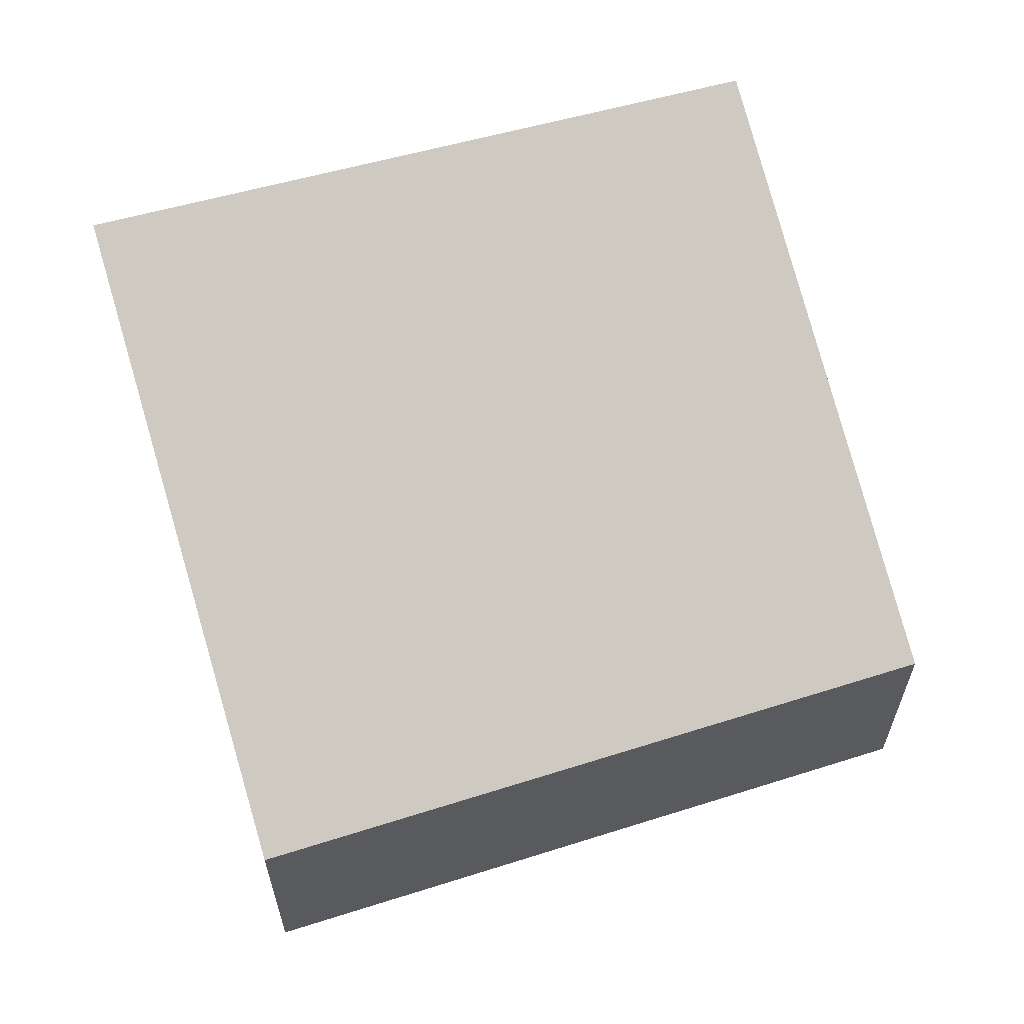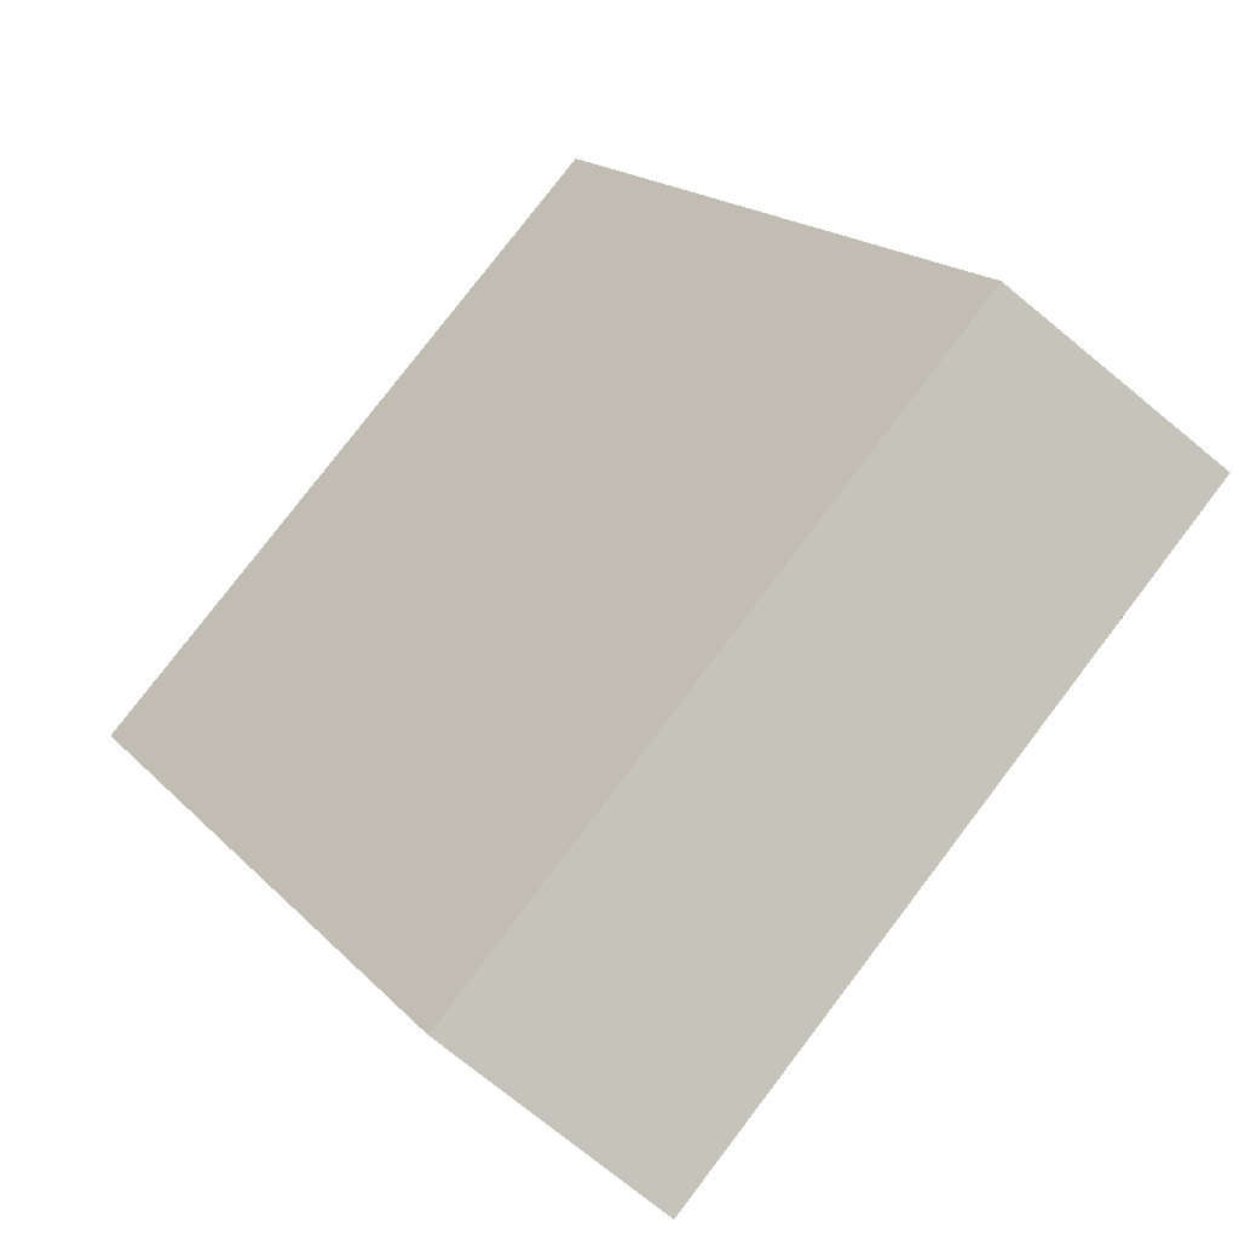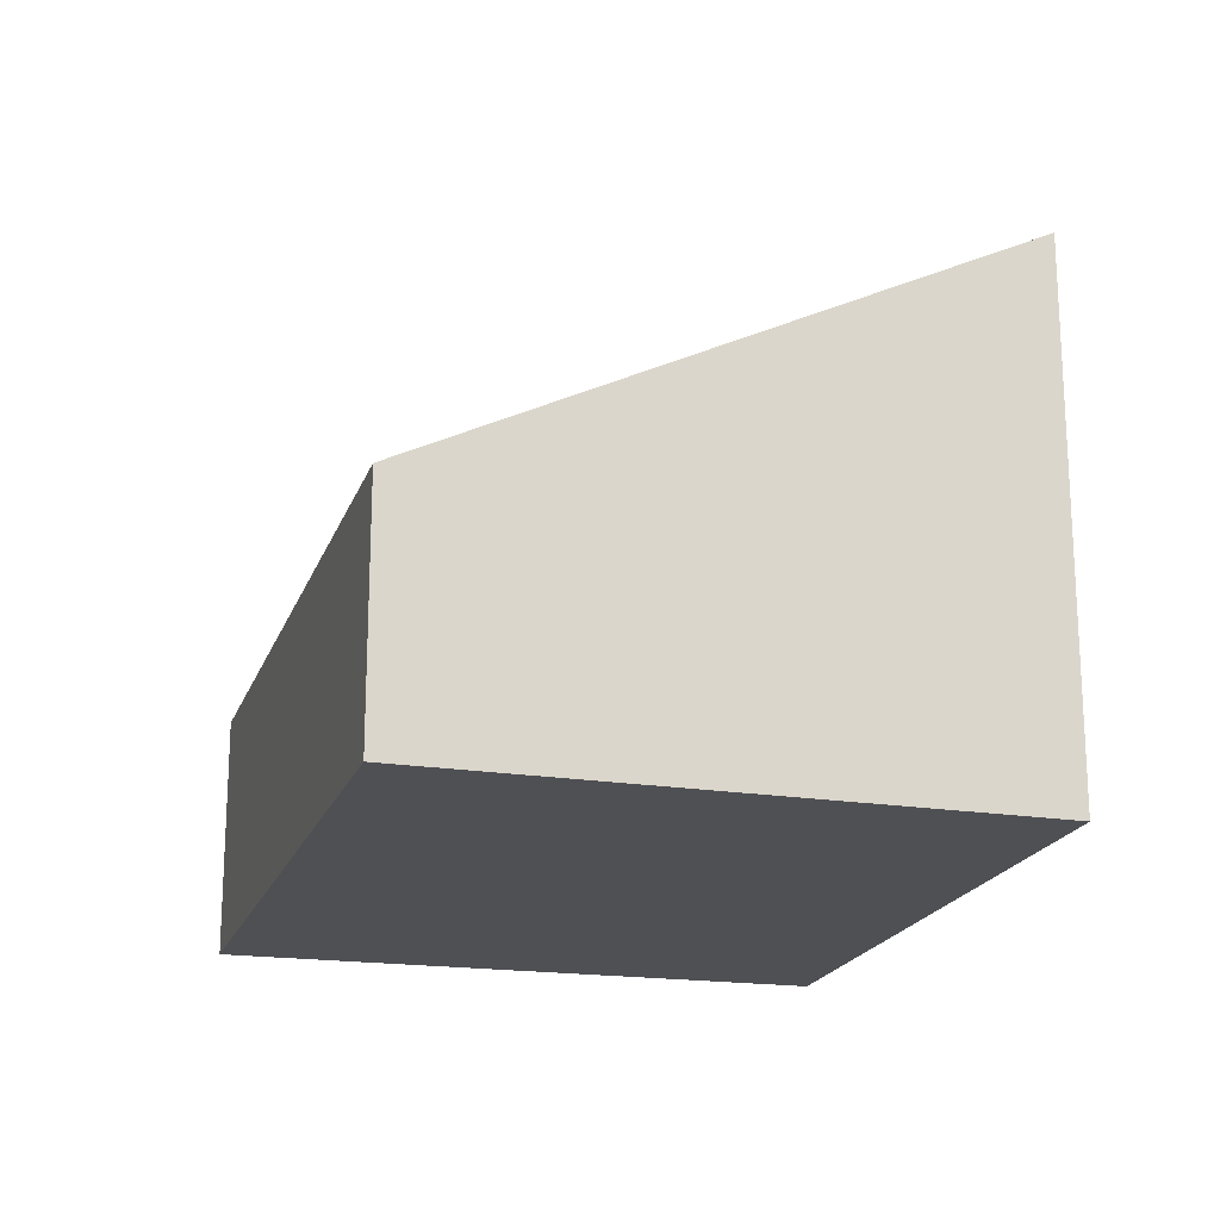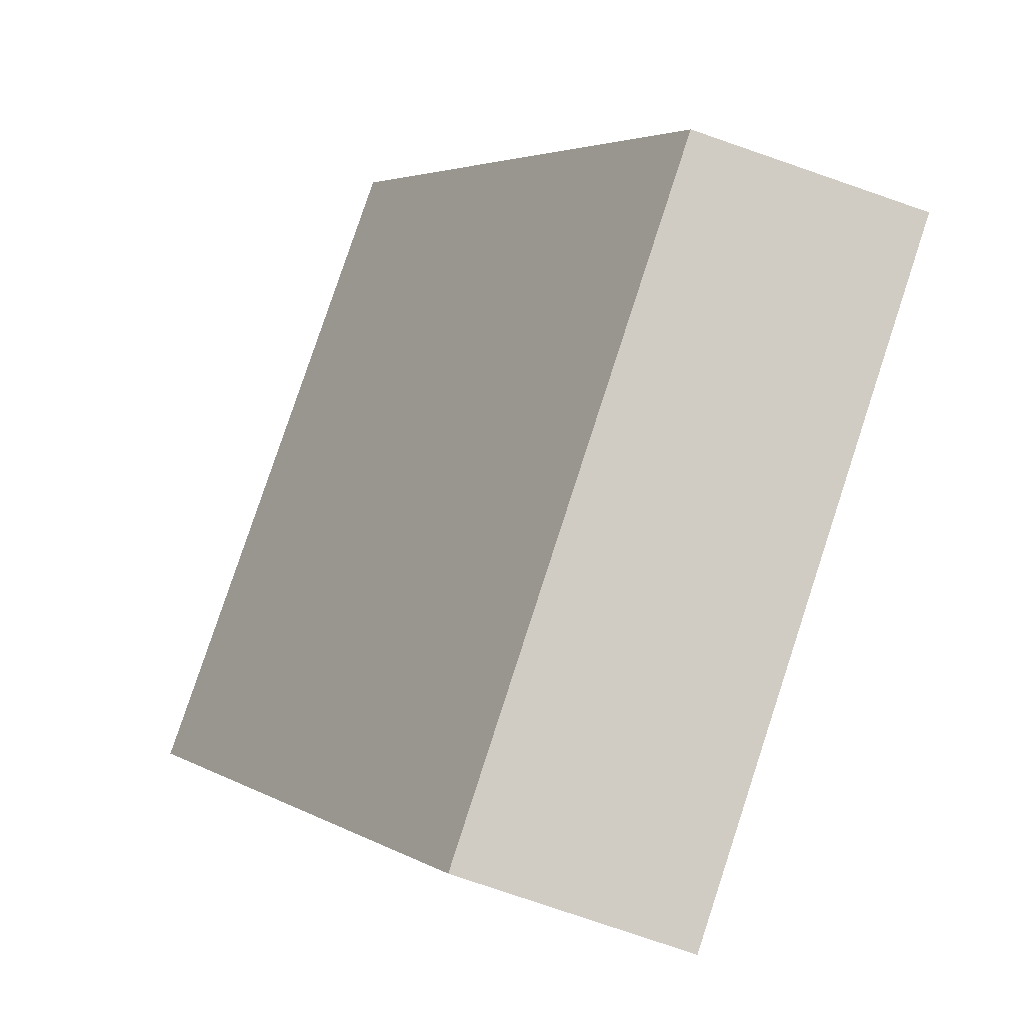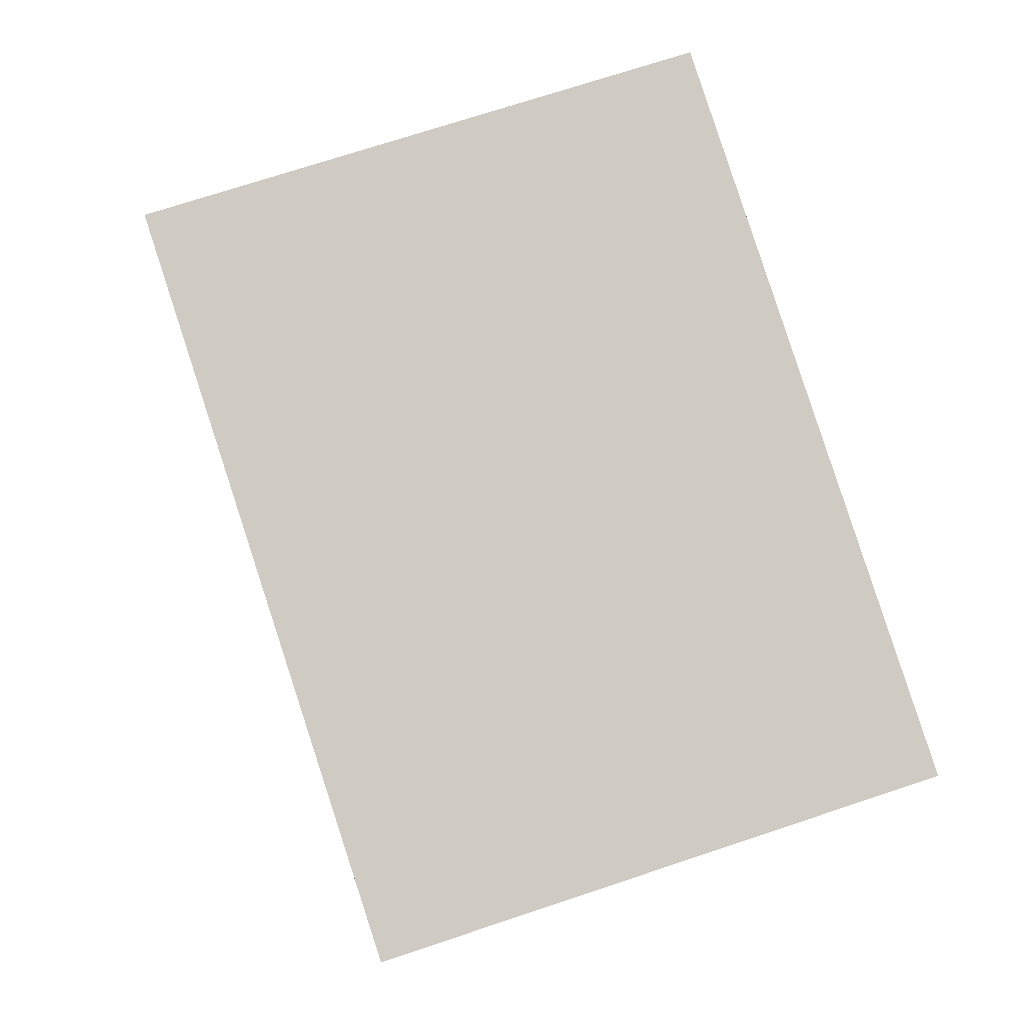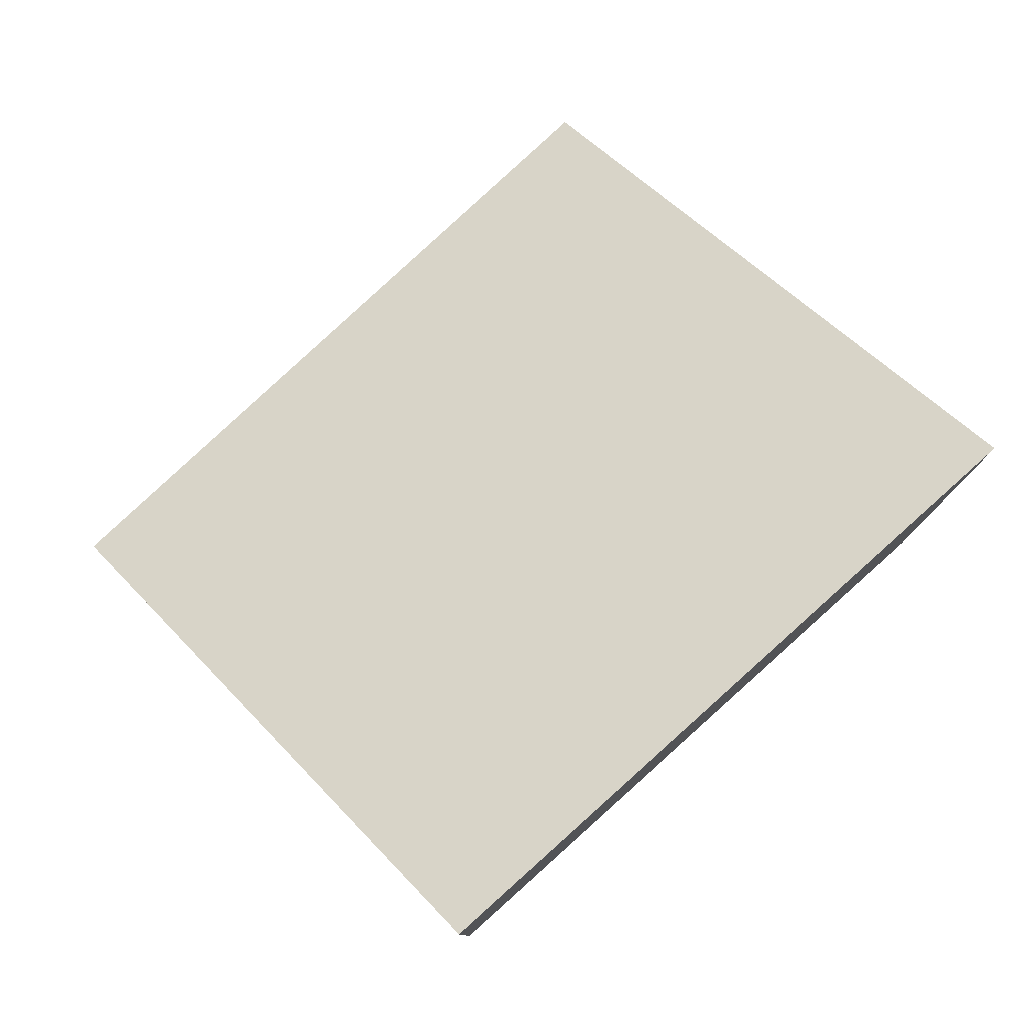
<metadata>
{"format":"obj","ext":"obj","renderer":"f3d","projection":"perspective","resolution":1024,"background":"white","views":[{"elev":61.5,"azim":178.9,"up":"+Y"},{"elev":-75.6,"azim":-129.2,"up":"+Z"},{"elev":-19.1,"azim":-89.5,"up":"+Y"},{"elev":-79.2,"azim":-108.9,"up":"+Z"},{"elev":71.2,"azim":71.5,"up":"+Z"},{"elev":79.1,"azim":-26.6,"up":"+Y"}]}
</metadata>
<code>
v  0 2.042 1.25e-16
v  7.383 4.582 3.258
v  5.938 2.042 -1.789
v  1.547 4.504 4.848
v  5.938 1.095e-16 -1.789
v  0 0 0
v  1.547 -2.969e-16 4.848
v  7.383 -1.995e-16 3.258
g defaultobject
f 1 2 3
f 2 1 4
f 5 1 3
f 1 5 6
f 1 7 4
f 7 1 6
f 4 8 2
f 8 4 7
f 8 3 2
f 3 8 5
f 8 6 5
f 6 8 7

</code>
